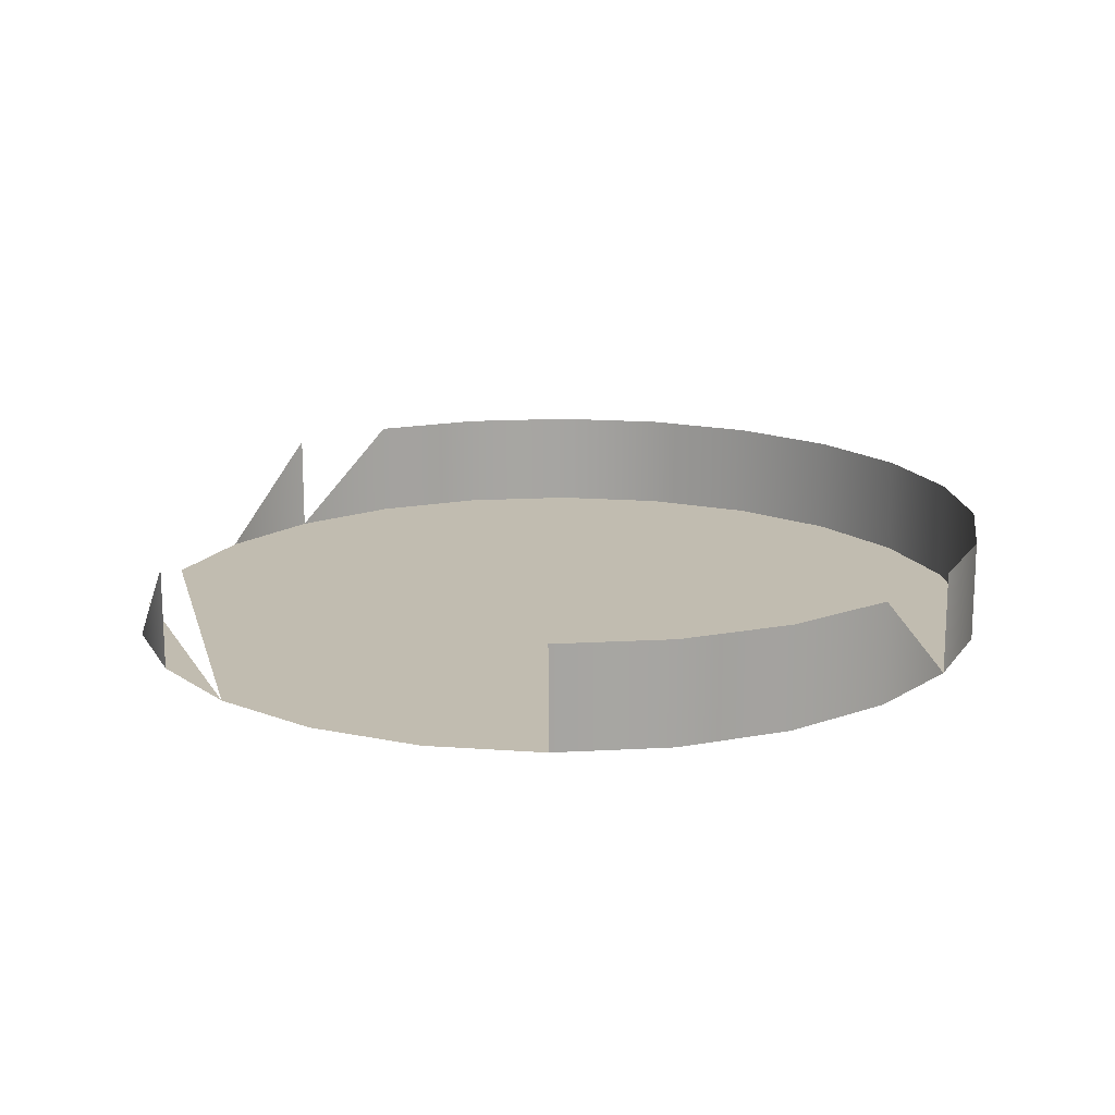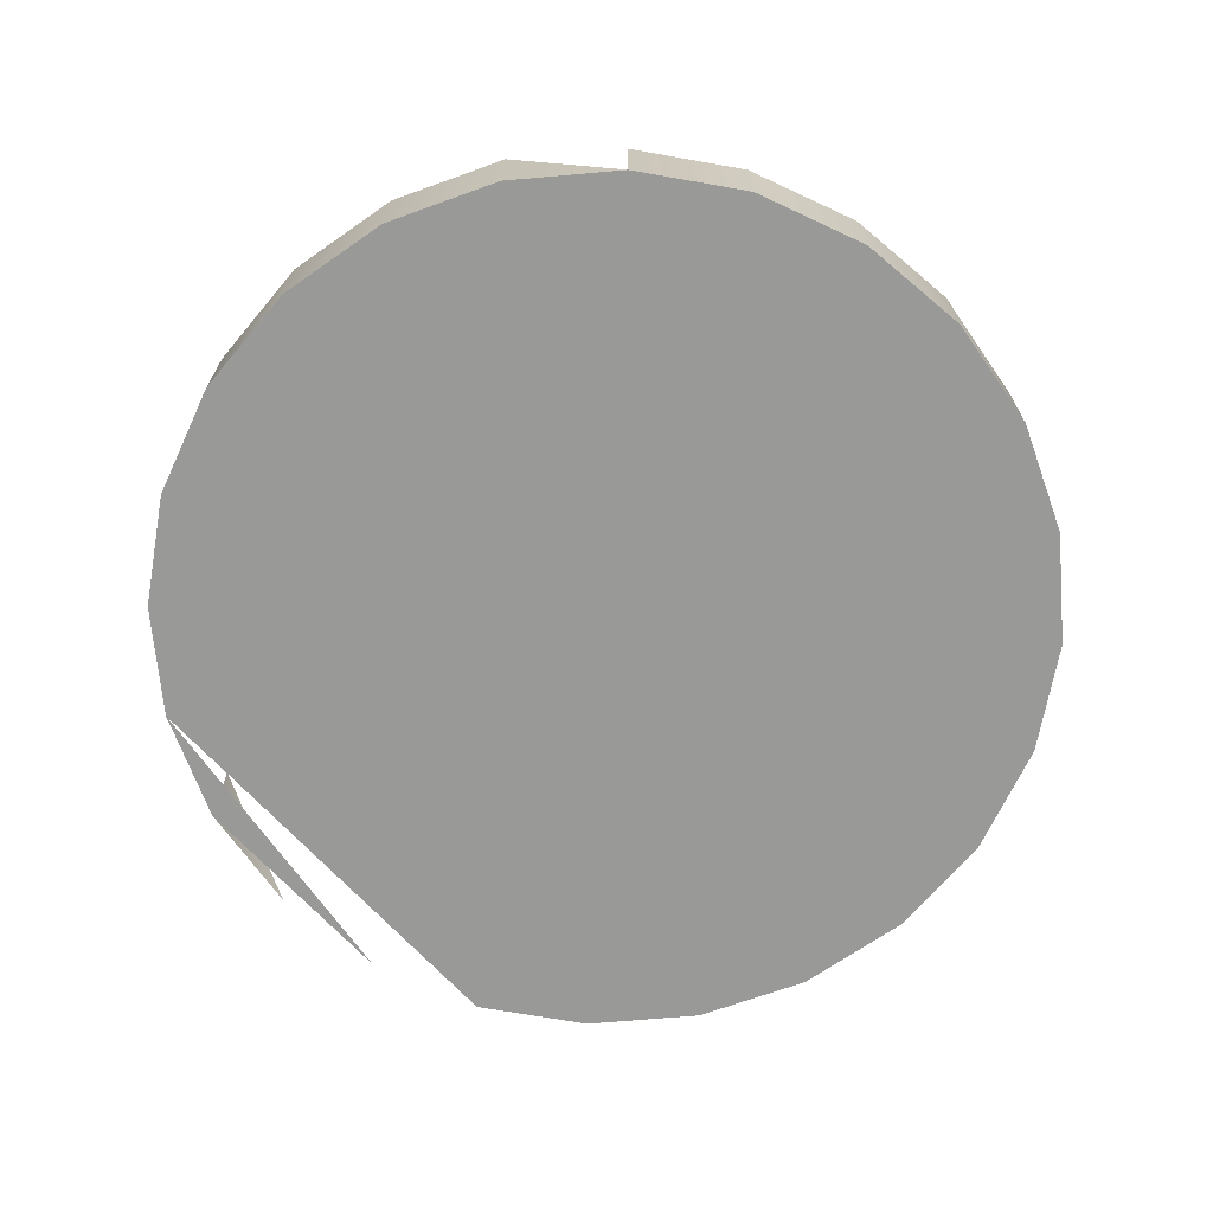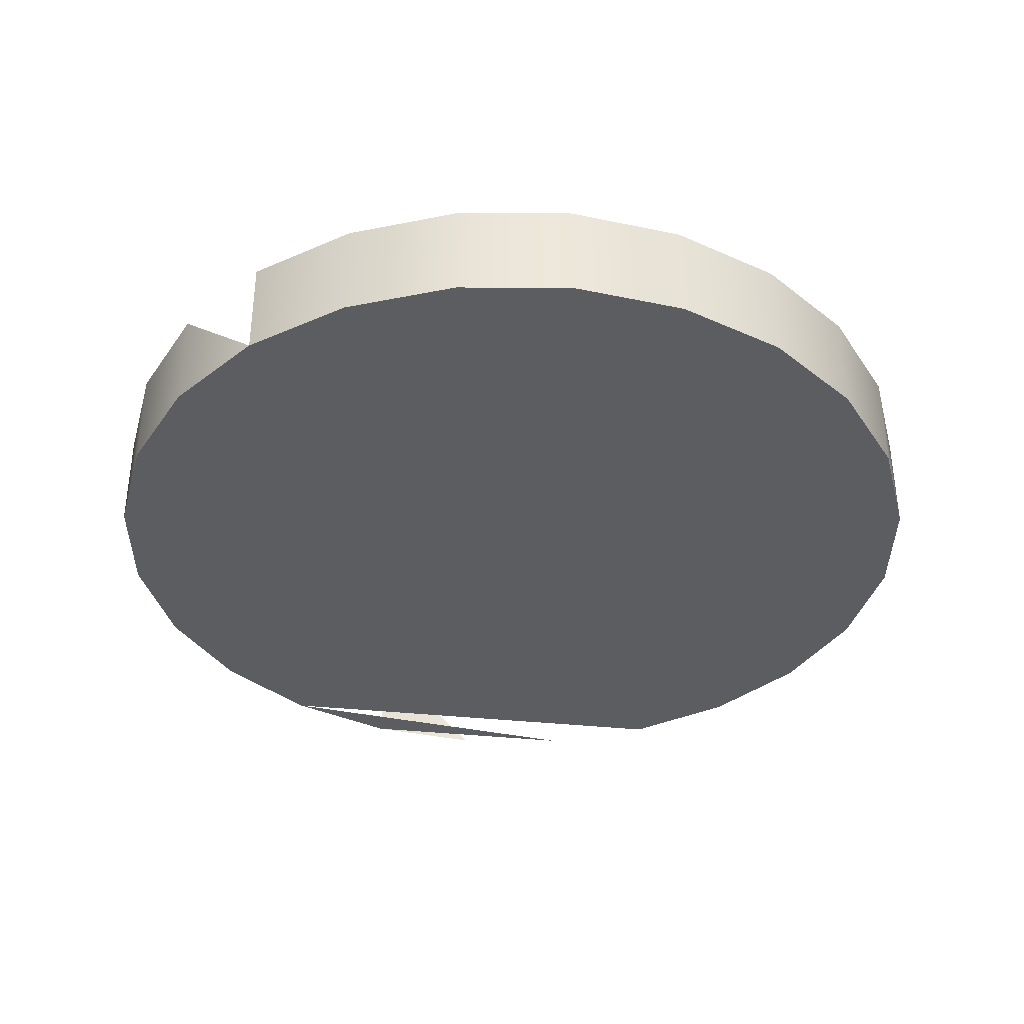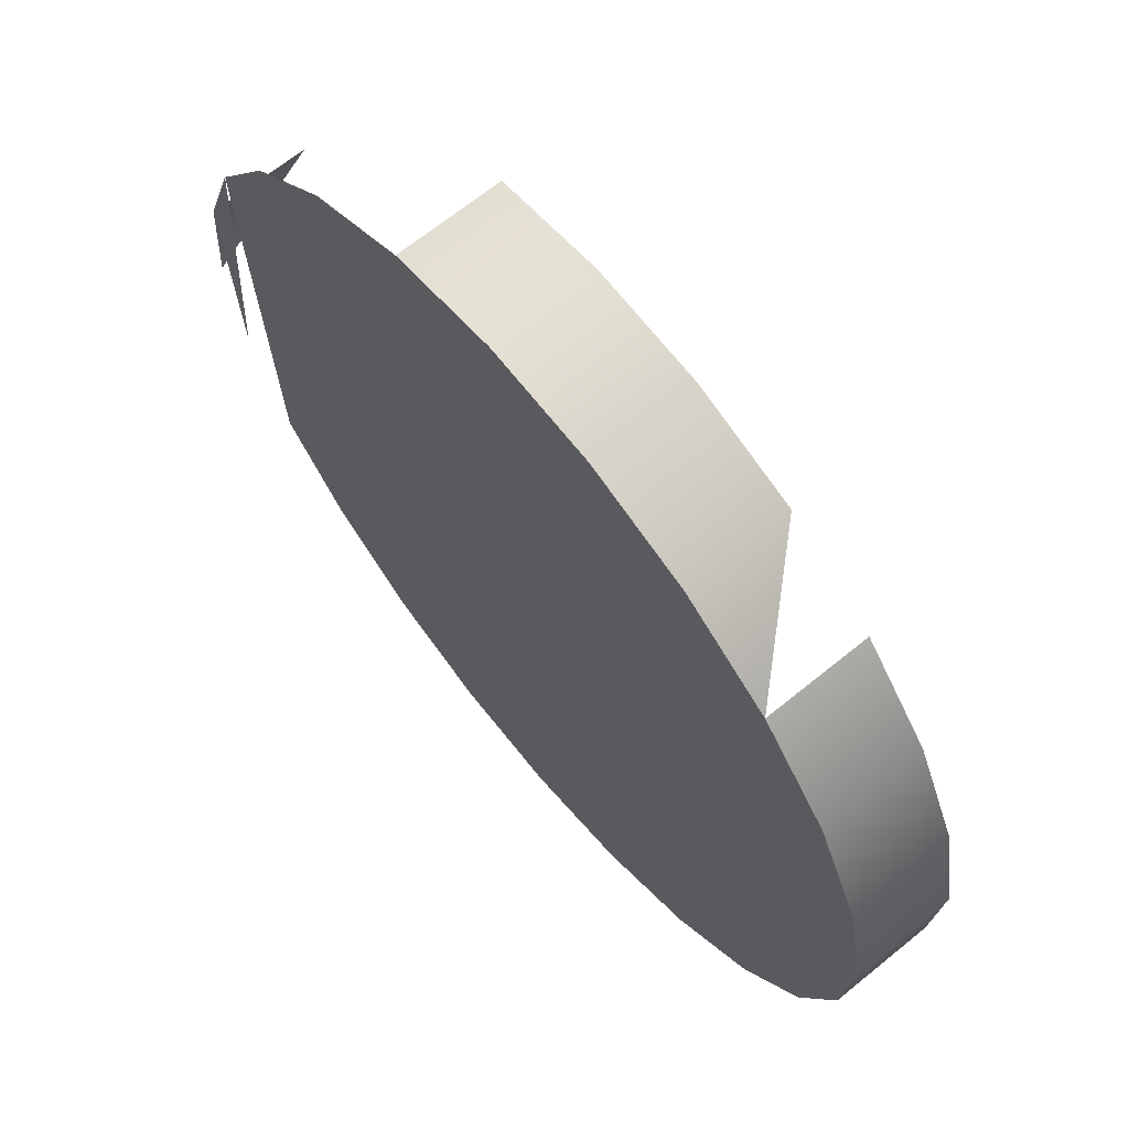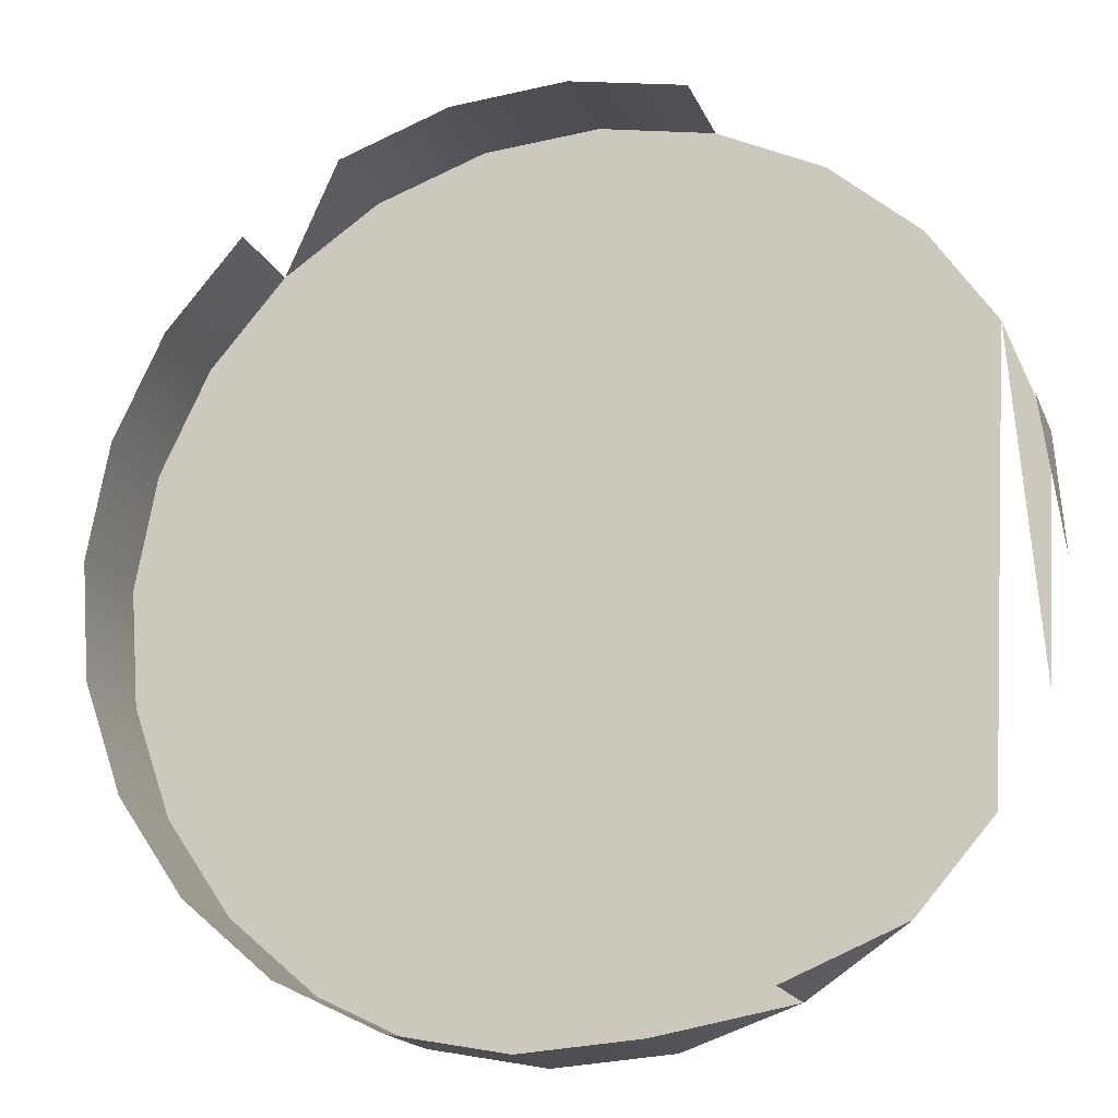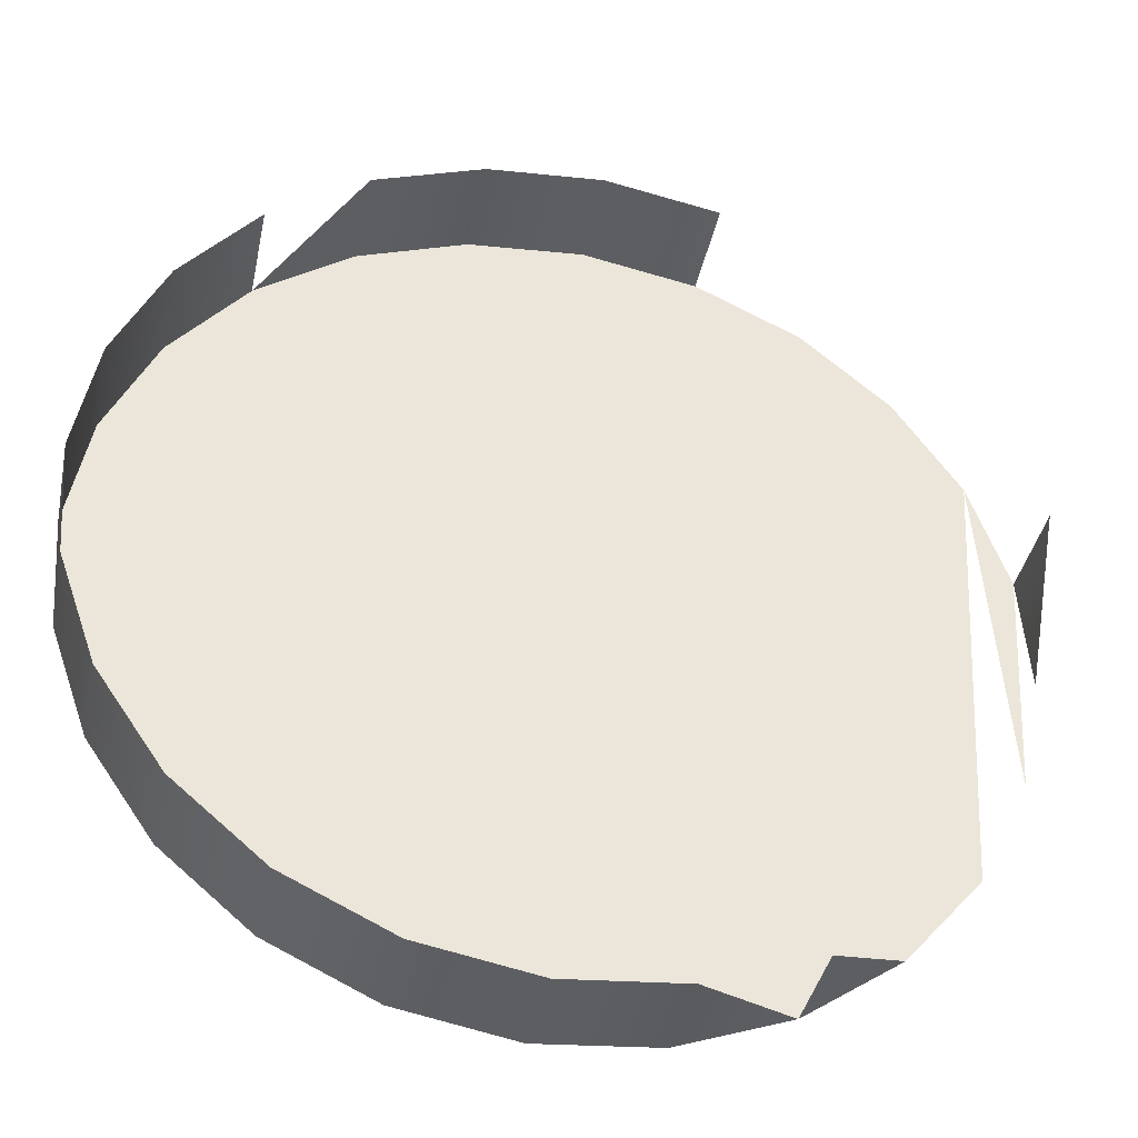
<metadata>
{"format":"obj","ext":"obj","renderer":"f3d","projection":"perspective","resolution":1024,"background":"white","views":[{"elev":16.4,"azim":-17.1,"up":"+Y"},{"elev":-68.8,"azim":39.3,"up":"+Y"},{"elev":-36.6,"azim":79.0,"up":"+Y"},{"elev":67.2,"azim":50.8,"up":"+Z"},{"elev":-17.4,"azim":-162.6,"up":"+Z"},{"elev":-38.7,"azim":168.5,"up":"+Z"}]}
</metadata>
<code>
v -0.1279 -0.01162 0.06944
v -0.1348 -0.01162 -0.02088
v -0.1398 -0.01162 0.07034
v -0.1167 -0.01162 0.06549
v -0.182 -0.01162 0.03411
v -0.1467 -0.01162 -0.01997
v -0.1231 -0.01162 -0.01867
v -0.1515 -0.01162 0.06814
v -0.1279 -0.02216 0.06944
v -0.1068 -0.01162 0.05876
v -0.1167 -0.02216 0.06549
v -0.09388 -0.01162 0.03896
v -0.182 -0.02216 0.03411
v -0.178 -0.02216 0.04536
v -0.1807 -0.02216 0.0105
v -0.1755 -0.02216 -0.000249
v -0.1579 -0.01162 -0.01602
v -0.1467 -0.02216 -0.01997
v -0.1348 -0.02216 -0.02088
v -0.1123 -0.01162 -0.01351
v -0.09167 -0.01162 0.02724
v -0.1398 -0.02216 0.07034
v -0.09904 -0.01162 0.04971
v -0.1068 -0.02216 0.05876
v -0.1829 -0.02216 0.02222
v -0.1623 -0.02216 0.06298
v -0.1713 -0.02216 0.05521
v -0.1678 -0.02216 -0.009296
v -0.1579 -0.02216 -0.01602
v -0.1231 -0.02216 -0.01867
v -0.1033 -0.01162 -0.005742
v -0.09258 -0.01162 0.01536
v -0.1515 -0.02216 0.06814
v -0.1123 -0.02216 -0.01351
v -0.09904 -0.02216 0.04971
v -0.09388 -0.02216 0.03896
v -0.09652 -0.01162 0.004103
v -0.09167 -0.02216 0.02724
v -0.1033 -0.02216 -0.005742
v -0.09652 -0.02216 0.004103
v -0.09258 -0.02216 0.01536
f 9 3 1
f 11 1 4
f 18 2 6
f 19 7 2
f 22 8 3
f 3 9 22
f 1 11 9
f 4 24 11
f 25 5 13
f 2 18 19
f 6 29 18
f 7 19 30
f 30 20 7
f 8 22 33
f 19 22 9
f 30 9 11
f 23 24 10
f 34 11 24
f 12 35 23
f 21 36 12
f 15 13 14
f 16 14 27
f 16 27 28
f 17 28 29
f 18 22 19
f 29 33 18
f 19 9 30
f 20 30 34
f 34 31 20
f 32 38 21
f 18 33 22
f 30 11 34
f 24 23 35
f 34 24 39
f 35 12 36
f 36 21 38
f 28 27 26
f 29 26 33
f 28 26 29
f 31 34 39
f 31 40 37
f 37 41 32
f 38 32 41
f 39 24 35
f 40 35 36
f 41 36 38
f 40 31 39
f 41 37 40
f 39 35 40
f 40 36 41
f 1 3 9
f 4 1 11
f 6 2 18
f 2 7 19
f 3 8 22
f 22 9 3
f 9 11 1
f 11 24 4
f 13 5 25
f 19 18 2
f 18 29 6
f 30 19 7
f 7 20 30
f 33 22 8
f 9 22 19
f 11 9 30
f 10 24 23
f 24 11 34
f 23 35 12
f 12 36 21
f 14 13 15
f 27 14 16
f 28 27 16
f 29 28 17
f 19 22 18
f 18 33 29
f 30 9 19
f 34 30 20
f 20 31 34
f 21 38 32
f 22 33 18
f 34 11 30
f 35 23 24
f 39 24 34
f 36 12 35
f 38 21 36
f 26 27 28
f 33 26 29
f 29 26 28
f 39 34 31
f 37 40 31
f 32 41 37
f 41 32 38
f 35 24 39
f 36 35 40
f 38 36 41
f 39 31 40
f 40 37 41
f 40 35 39
f 41 36 40

</code>
